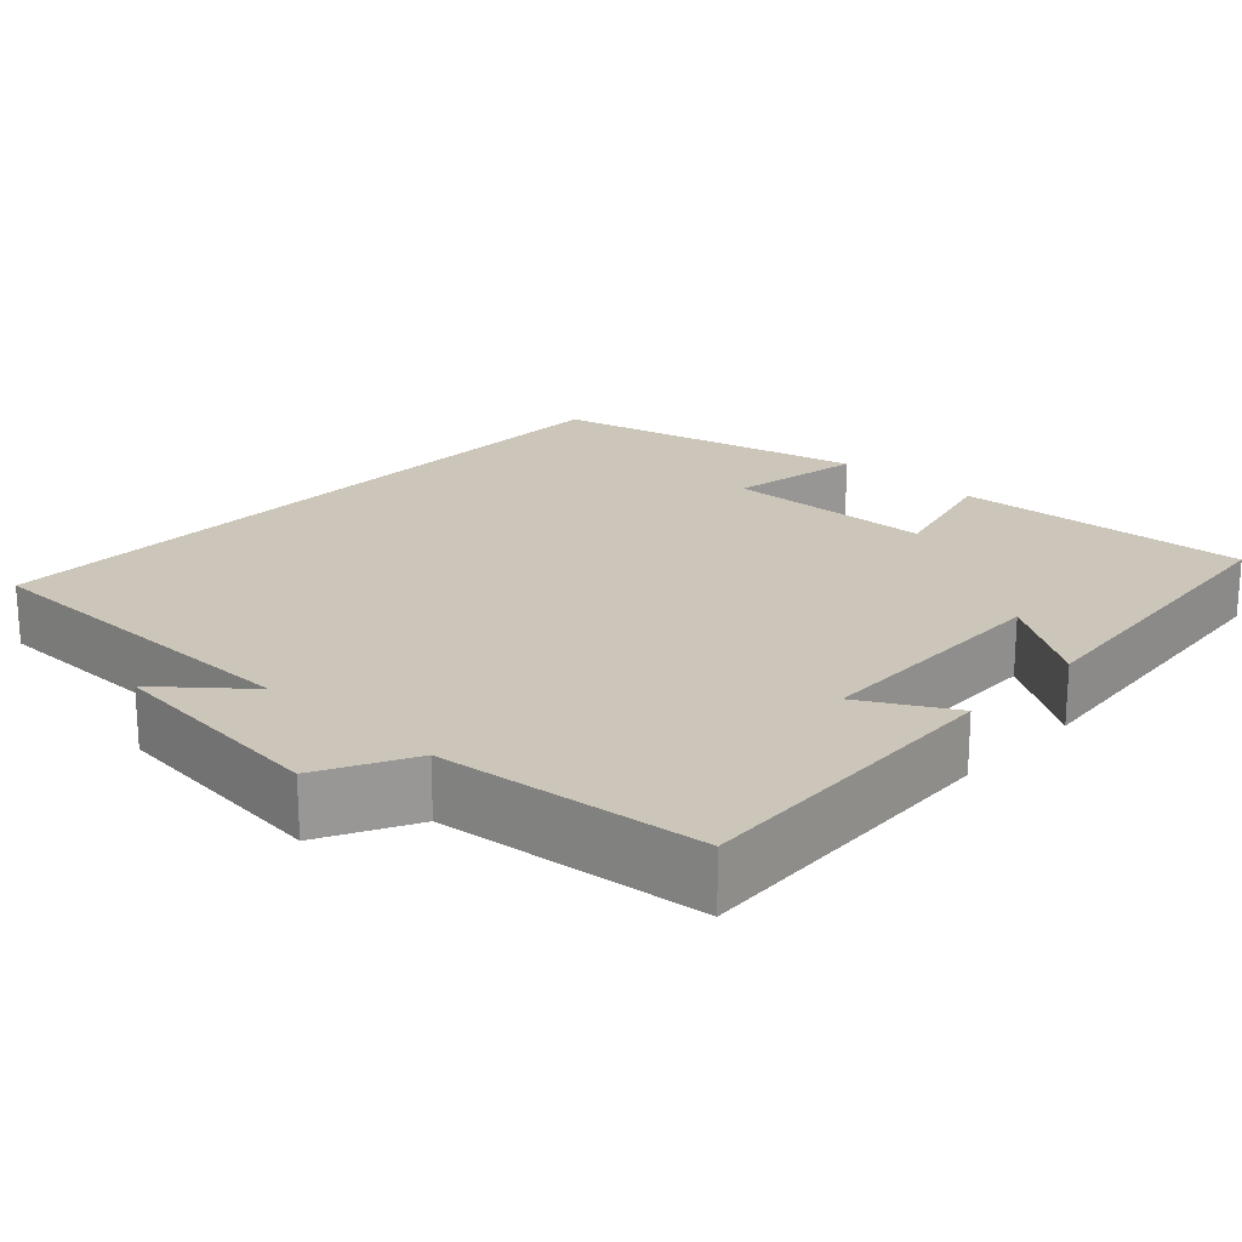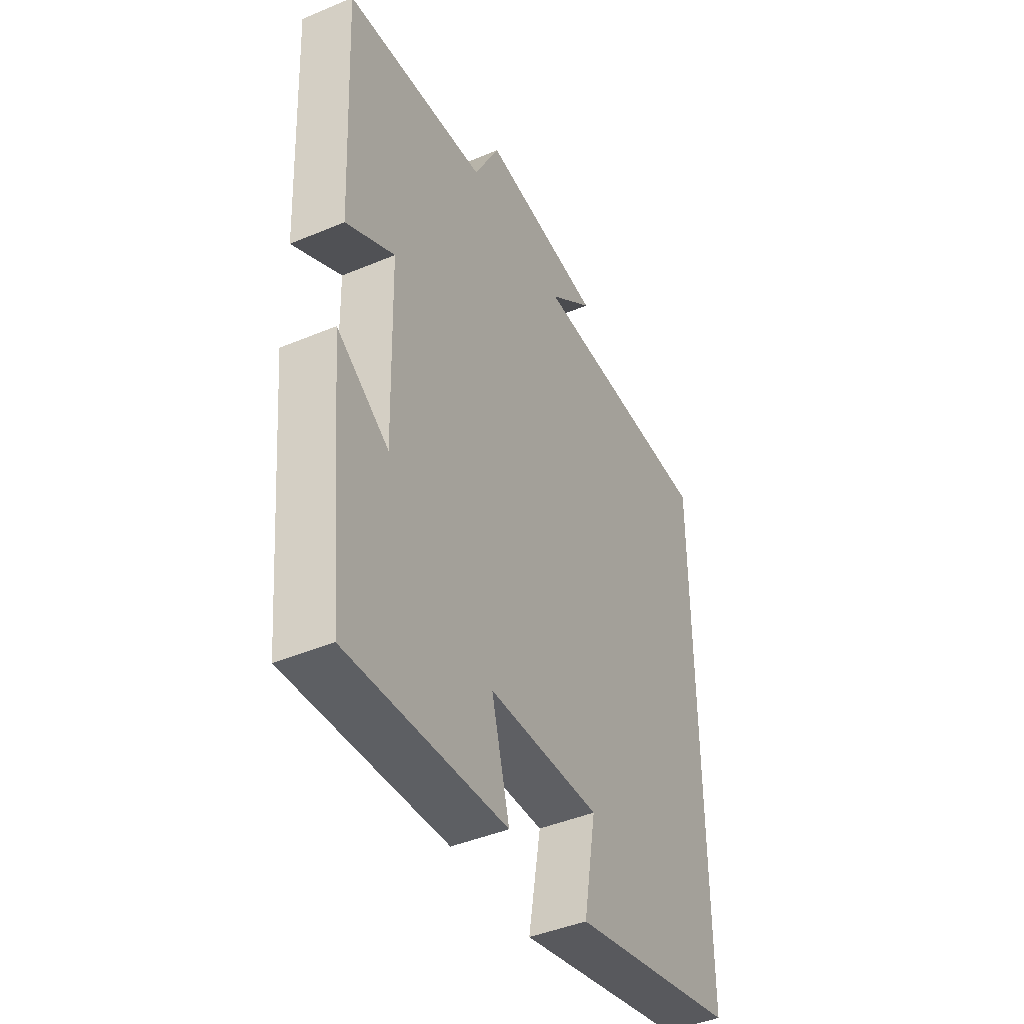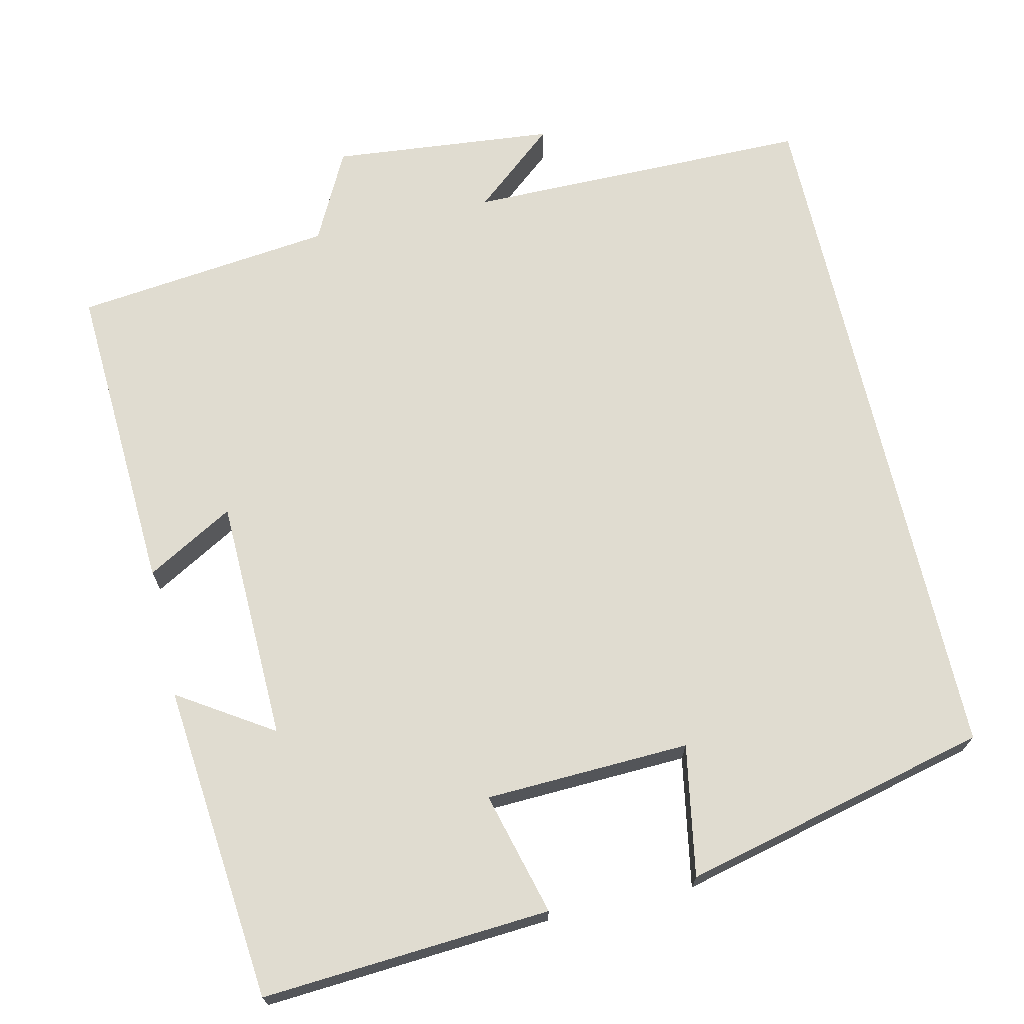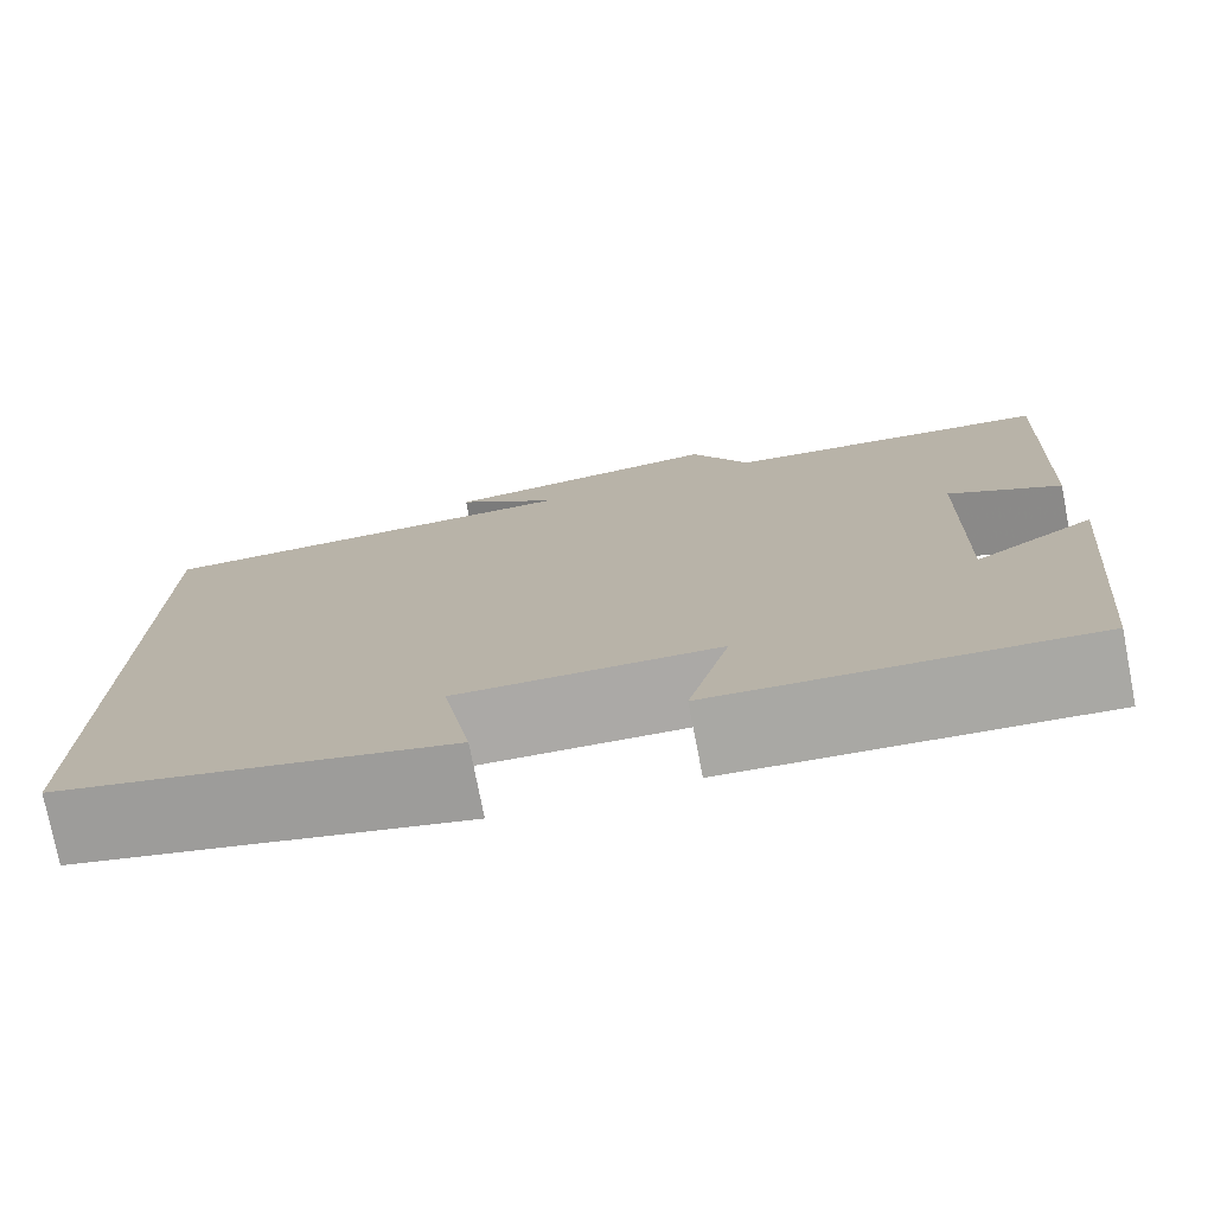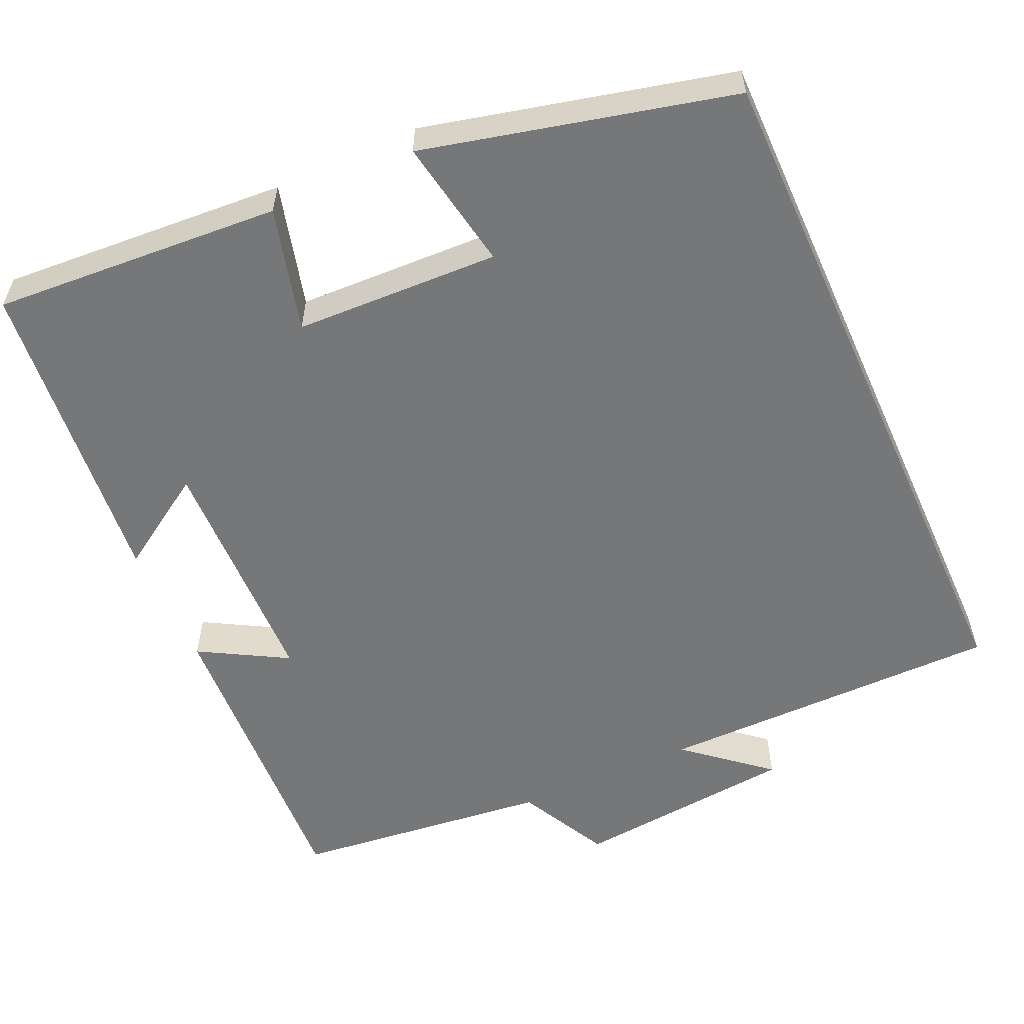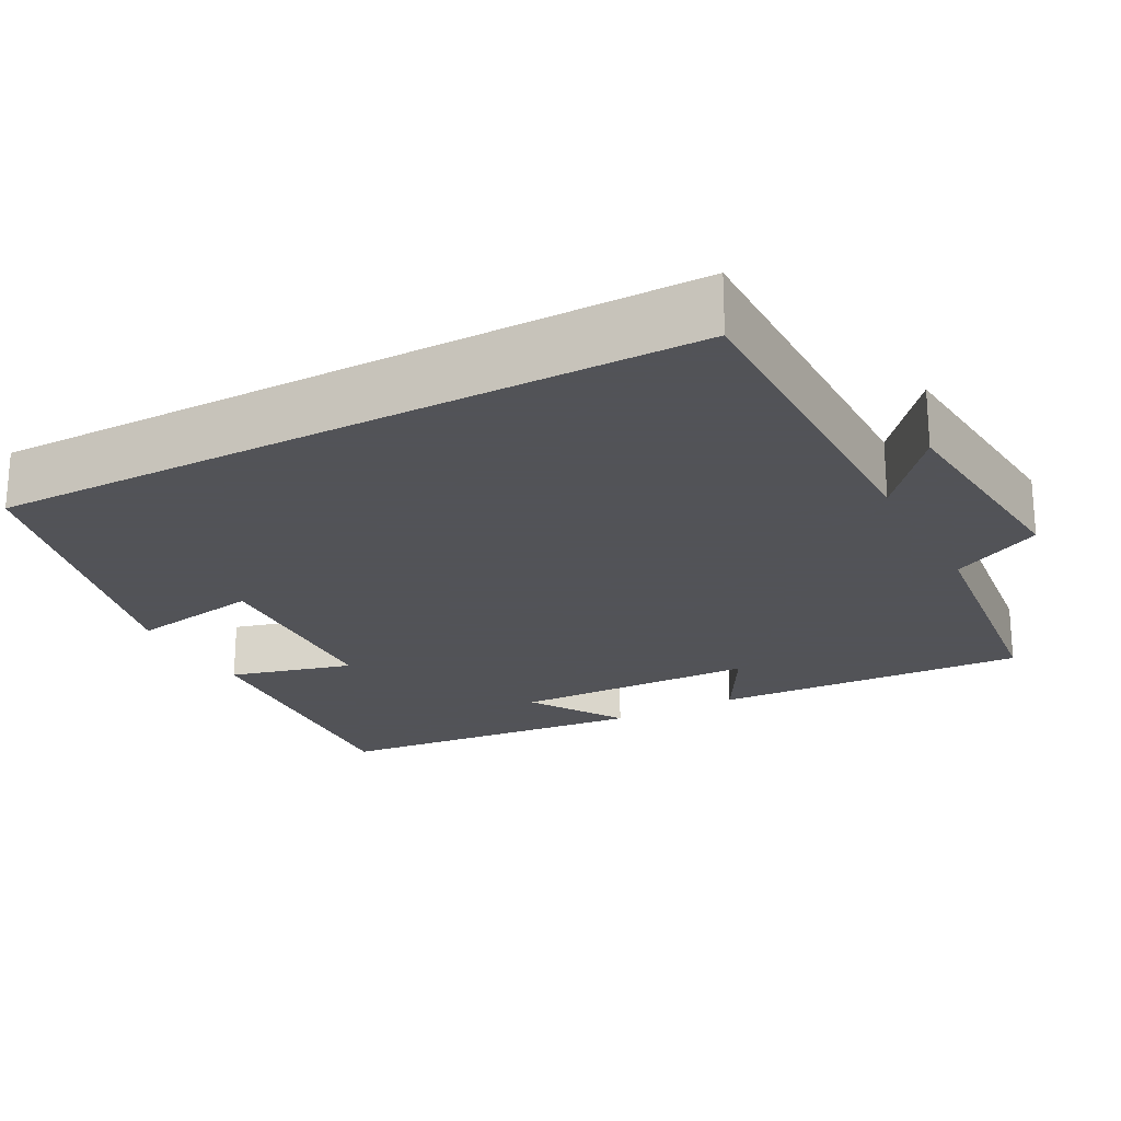
<metadata>
{"format":"obj","ext":"obj","renderer":"f3d","projection":"perspective","resolution":1024,"background":"white","views":[{"elev":20.9,"azim":43.3,"up":"+Y"},{"elev":-43.7,"azim":116.3,"up":"+Z"},{"elev":69.7,"azim":167.1,"up":"+Y"},{"elev":-76.4,"azim":11.0,"up":"+Z"},{"elev":-57.0,"azim":-155.7,"up":"+Y"},{"elev":-22.5,"azim":-62.1,"up":"+Y"}]}
</metadata>
<code>
v -0.5 0.07 -0.404
v -0.5 0.07 0.499
v -0.054 0.07 0.5
v -0.16 0.07 0.589
v 0.128 0.07 0.617
v 0.188 0.07 0.5
v 0.521 0.07 0.462
v 0.5 0.07 0.056
v 0.387 0.07 0.12
v 0.379 0.07 -0.194
v 0.5 0.07 -0.116
v 0.46 0.07 -0.525
v 0.088 0.07 -0.5
v 0.13 0.07 -0.341
v -0.134 0.07 -0.331
v -0.104 0.07 -0.5
v -0.5 0 -0.404
v -0.5 0 0.499
v -0.054 0 0.5
v -0.16 0 0.589
v 0.128 0 0.617
v 0.188 0 0.5
v 0.521 0 0.462
v 0.5 0 0.056
v 0.387 0 0.12
v 0.379 0 -0.194
v 0.5 0 -0.116
v 0.46 0 -0.525
v 0.088 0 -0.5
v 0.13 0 -0.341
v -0.134 0 -0.331
v -0.104 0 -0.5
f 15 16 1 2
f 14 15 2 3
f 12 13 14
f 12 14 3
f 10 11 12
f 10 12 3
f 9 10 3
f 6 7 8 9
f 6 9 3
f 3 4 5 6
f 18 17 32 31
f 19 18 31 30
f 30 29 28
f 19 30 28
f 28 27 26
f 19 28 26
f 19 26 25
f 25 24 23 22
f 19 25 22
f 22 21 20 19
f 1 17 18 2
f 2 18 19 3
f 3 19 20 4
f 4 20 21 5
f 5 21 22 6
f 6 22 23 7
f 7 23 24 8
f 8 24 25 9
f 9 25 26 10
f 10 26 27 11
f 11 27 28 12
f 12 28 29 13
f 13 29 30 14
f 14 30 31 15
f 15 31 32 16
f 16 32 17 1

</code>
